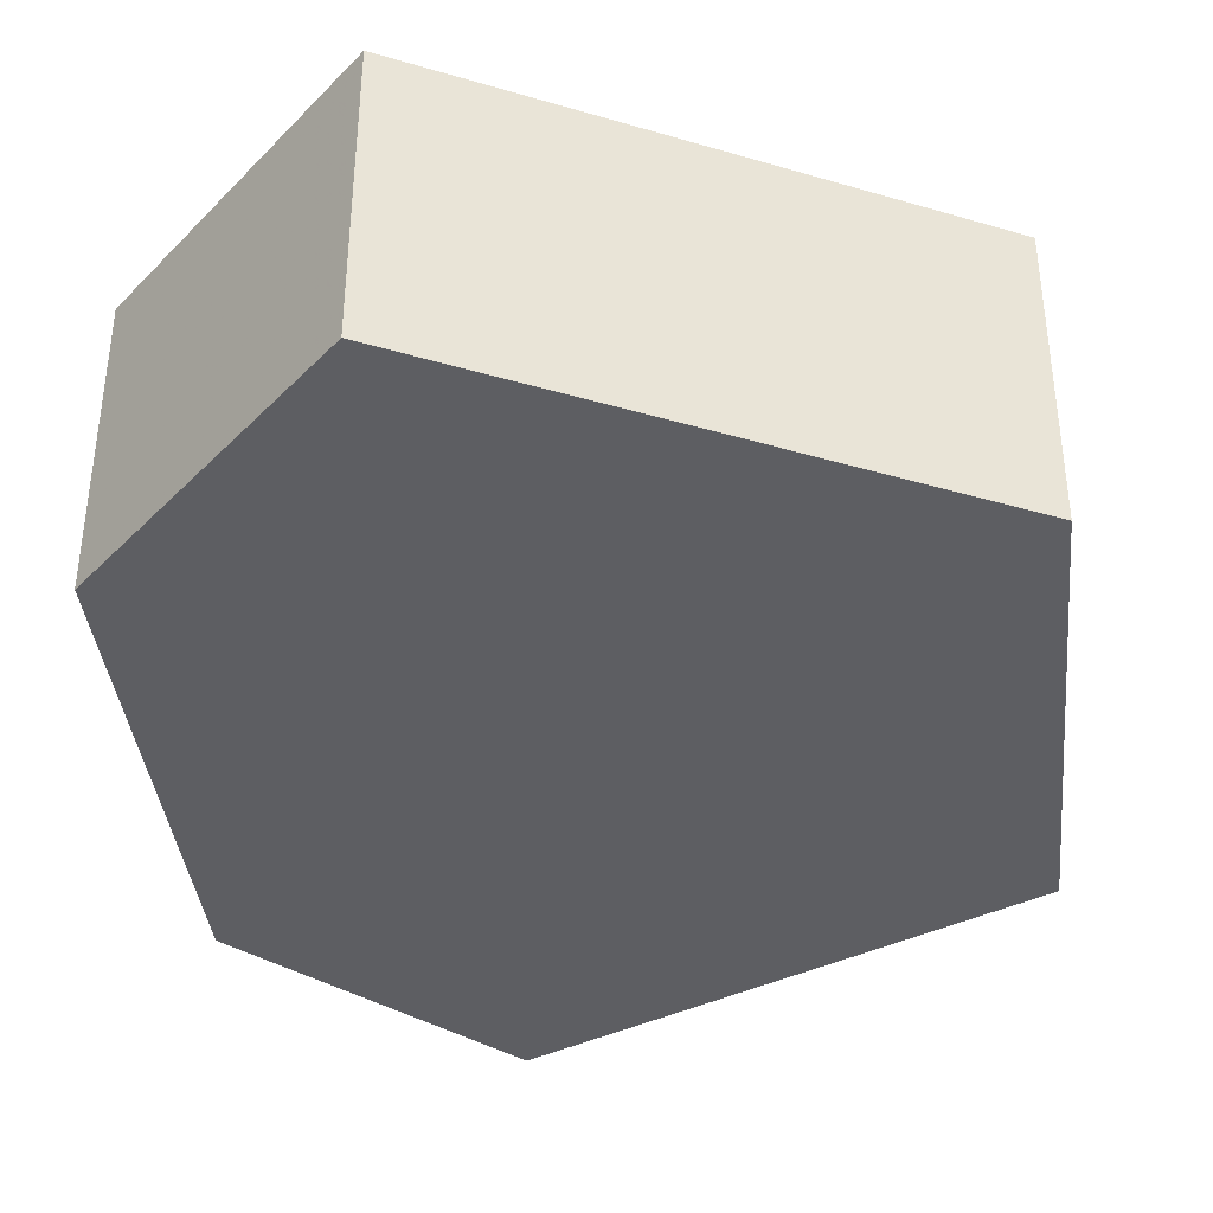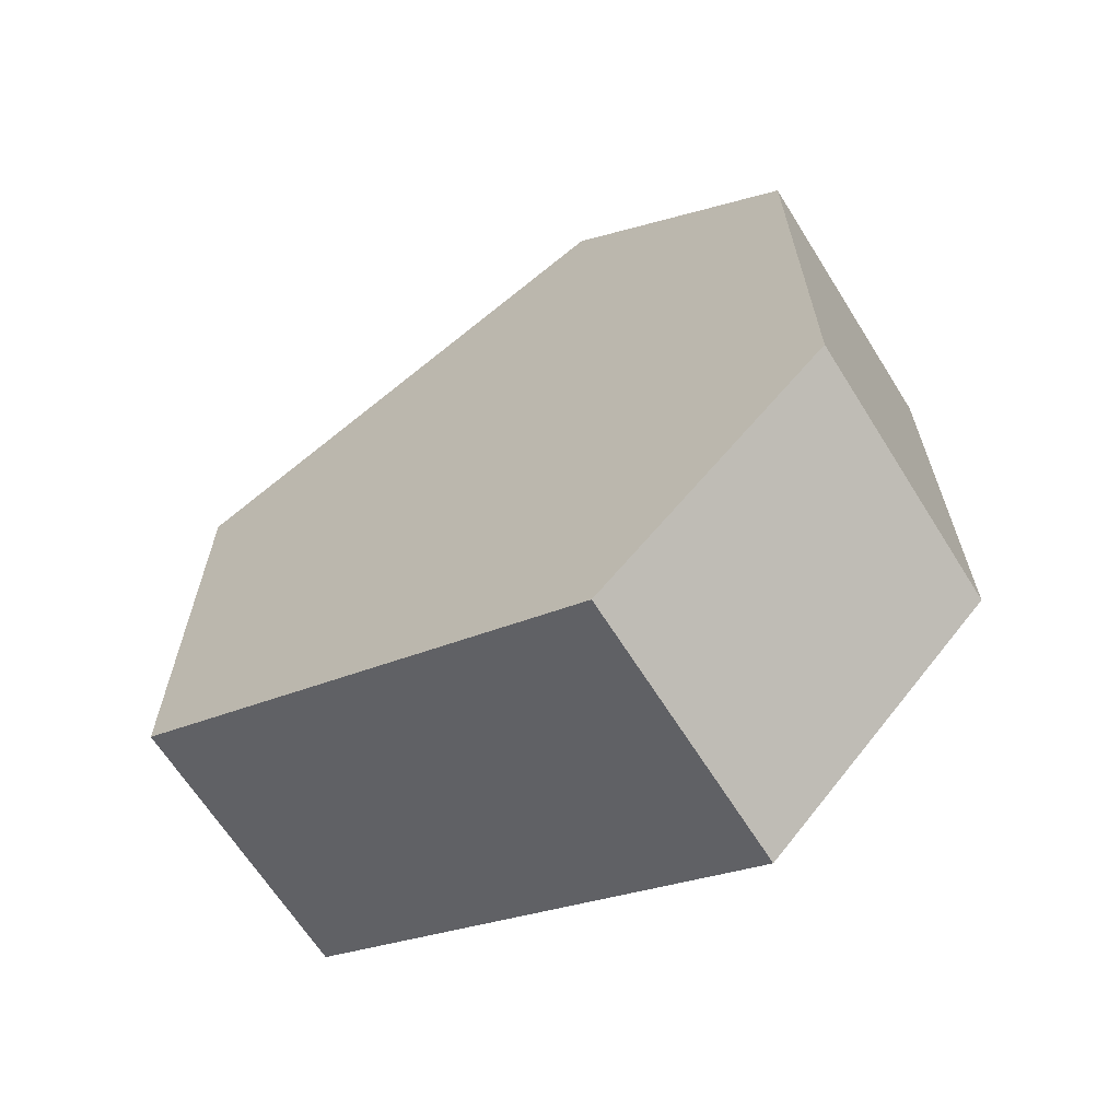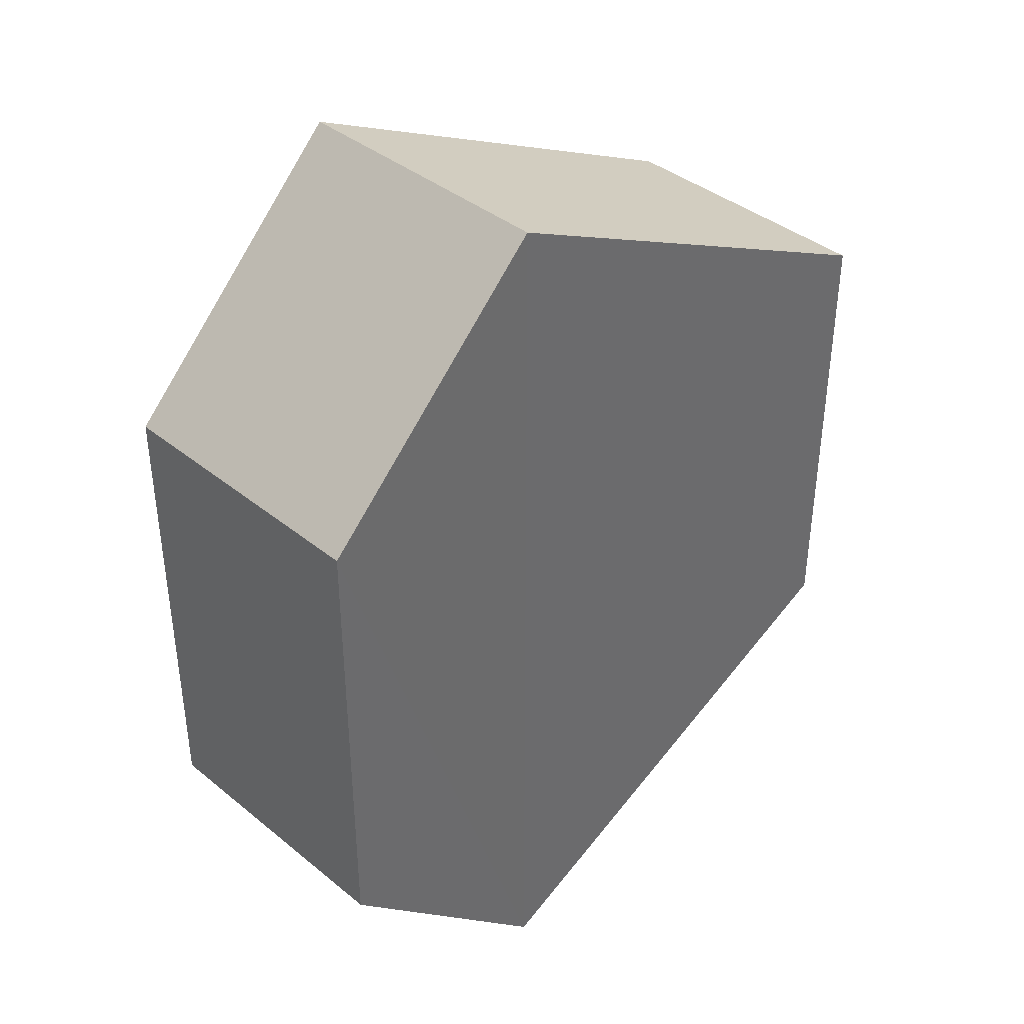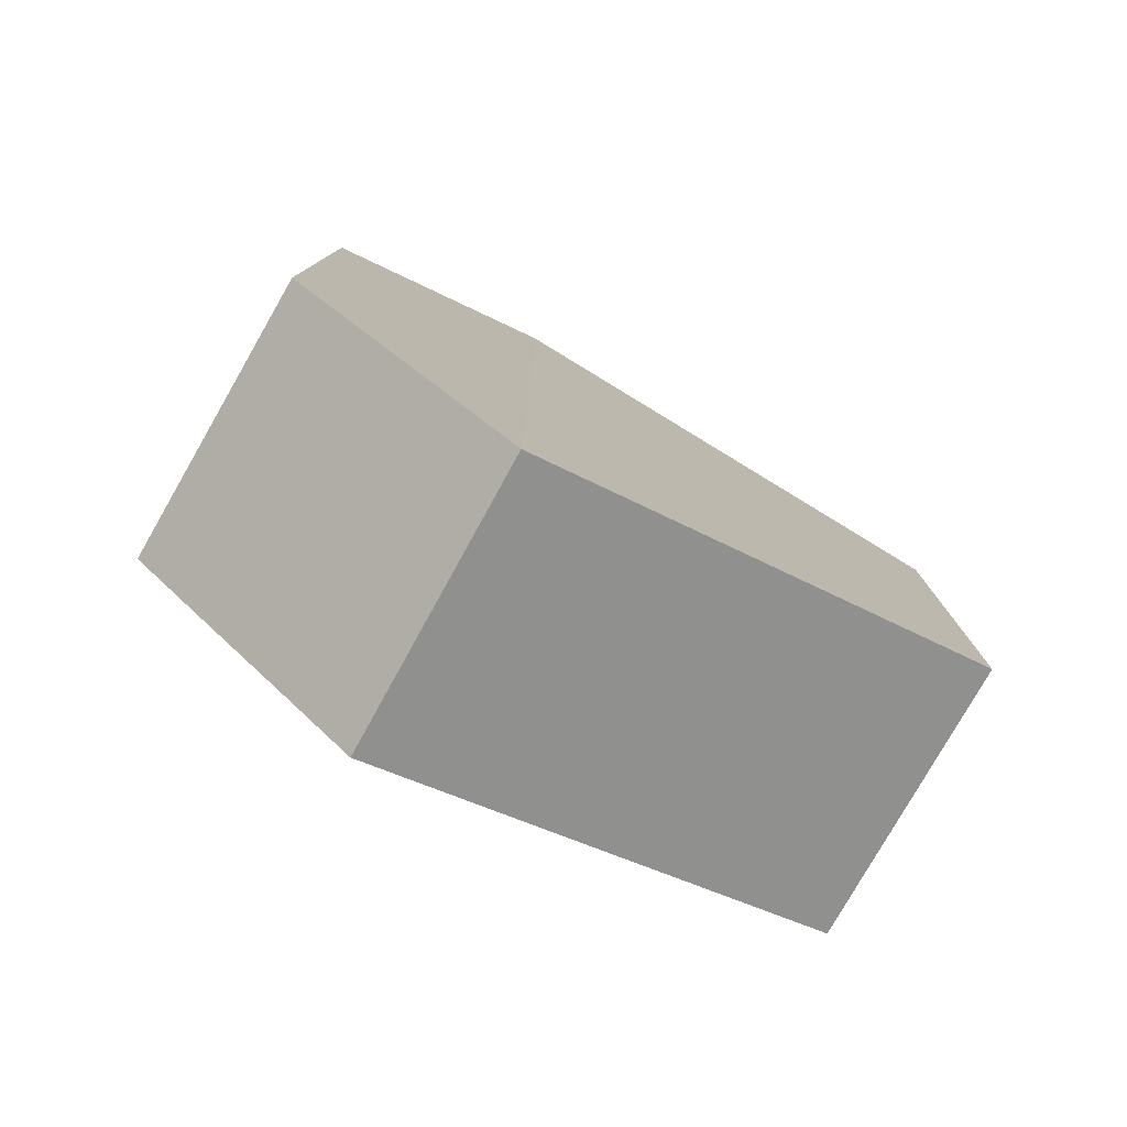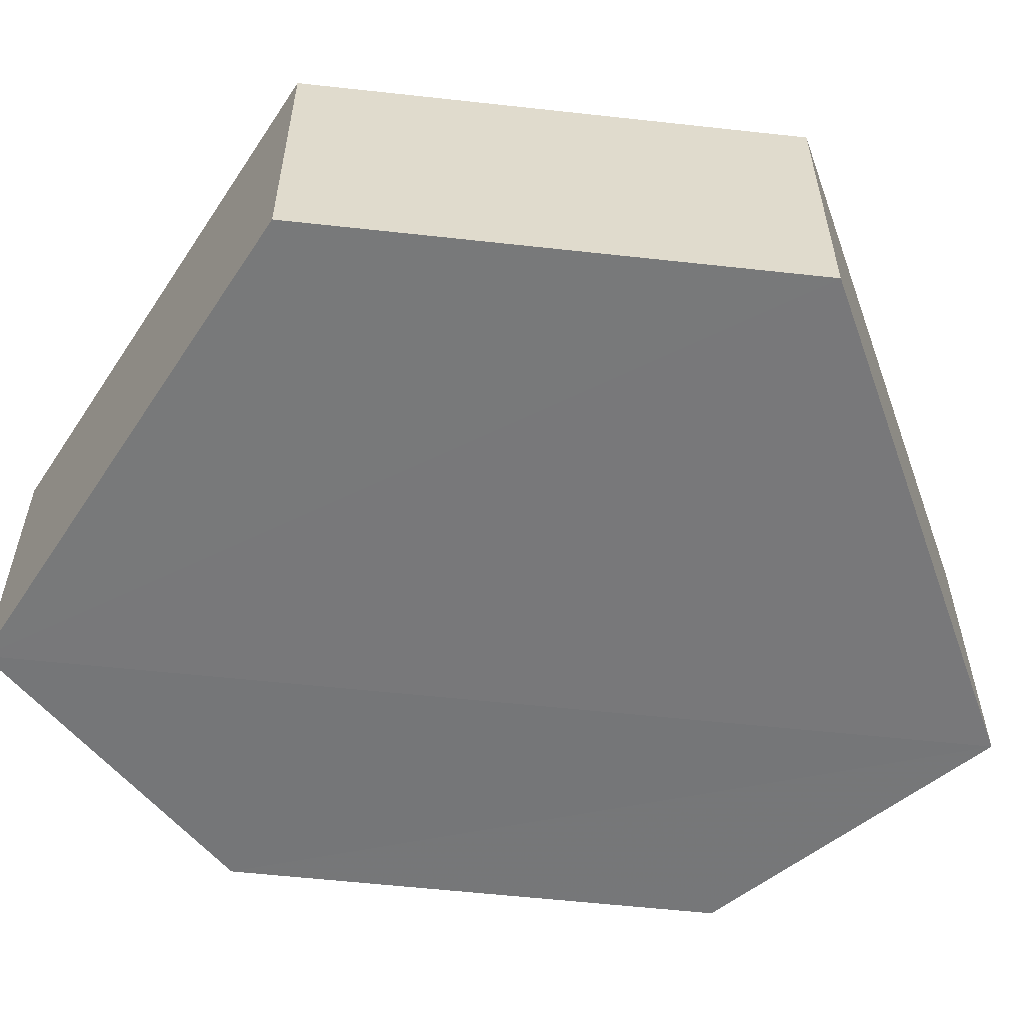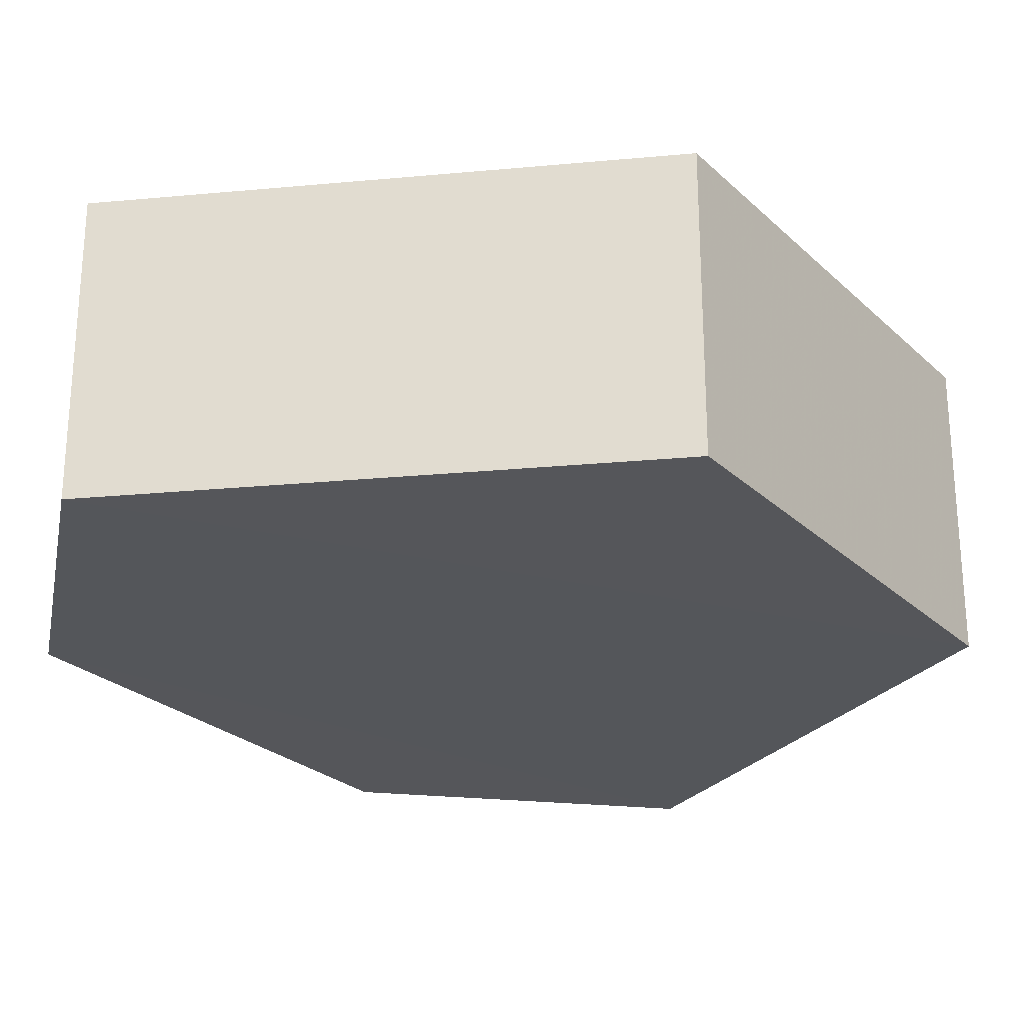
<metadata>
{"format":"obj","ext":"obj","renderer":"f3d","projection":"perspective","resolution":1024,"background":"white","views":[{"elev":-38.8,"azim":6.1,"up":"+Z"},{"elev":-65.2,"azim":-147.8,"up":"+Y"},{"elev":39.8,"azim":-44.3,"up":"+Y"},{"elev":-79.4,"azim":-29.2,"up":"+Y"},{"elev":-57.3,"azim":83.5,"up":"+Z"},{"elev":-25.7,"azim":34.9,"up":"+Z"}]}
</metadata>
<code>
o 9283
v 2224 1891 16.26
v 2224 1891 16.25
v 2224 1891 16.26
v 2224 1891 16.26
v 2224 1891 16.26
v 2224 1891 16.26
v 2224 1891 16.26
v 2224 1891 16.26
v 2224 1891 16.26
v 2224 1891 16.26
v 2224 1891 16.25
v 2224 1891 16.25
v 2224 1891 16.25
v 2224 1891 16.25
v 2224 1891 16.25
v 2224 1891 16.26
v 2224 1891 16.25
v 2224 1891 16.25
v 2224 1891 16.25
v 2224 1891 16.25
v 2224 1891 16.25
v 2224 1891 16.25
v 2224 1891 16.25
v 2224 1891 16.26
v 2224 1891 16.25
v 2224 1891 16.25
v 2224 1891 16.25
v 2224 1891 16.25
v 2224 1891 16.26
v 2224 1891 16.26
v 2224 1891 16.26
v 2224 1891 16.26
v 2224 1891 16.25
v 2224 1891 16.26
v 2224 1891 16.26
v 2224 1891 16.26
f 1 2 3
f 2 4 5
f 1 6 7
f 7 8 9
f 10 4 8
f 11 8 4
f 6 12 13
f 14 12 15
f 16 13 17
f 18 16 19
f 11 20 21
f 10 21 20
f 22 21 23
f 24 20 25
f 26 24 27
f 26 28 22
f 28 29 30
f 31 29 32
f 33 30 34
f 35 33 36

</code>
